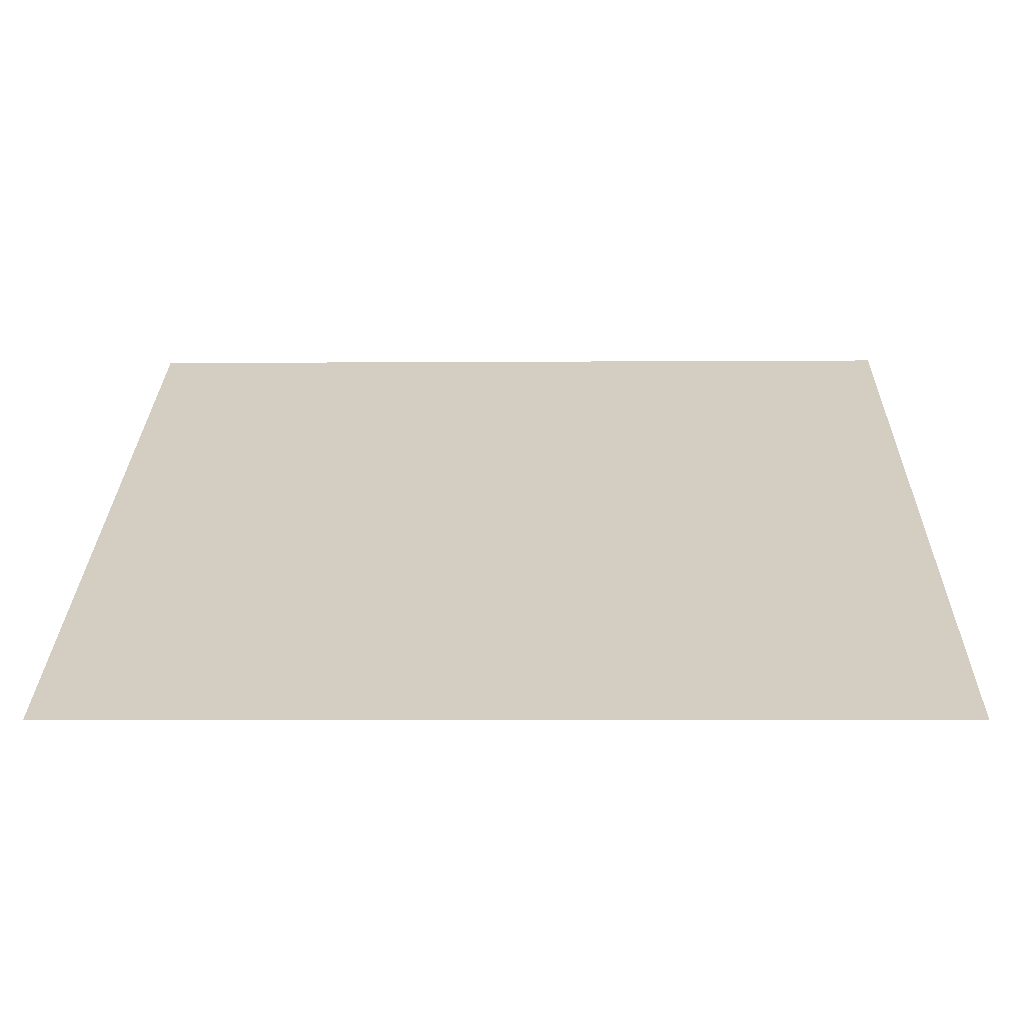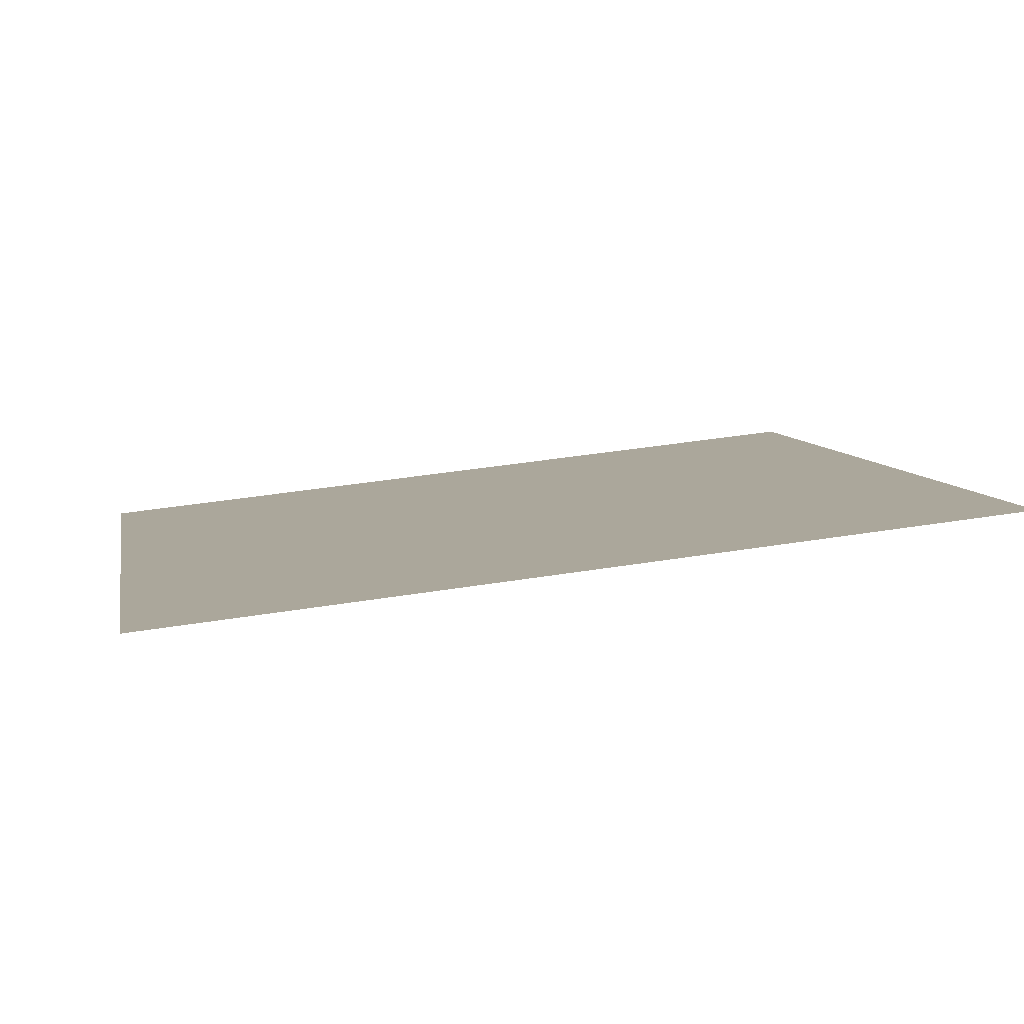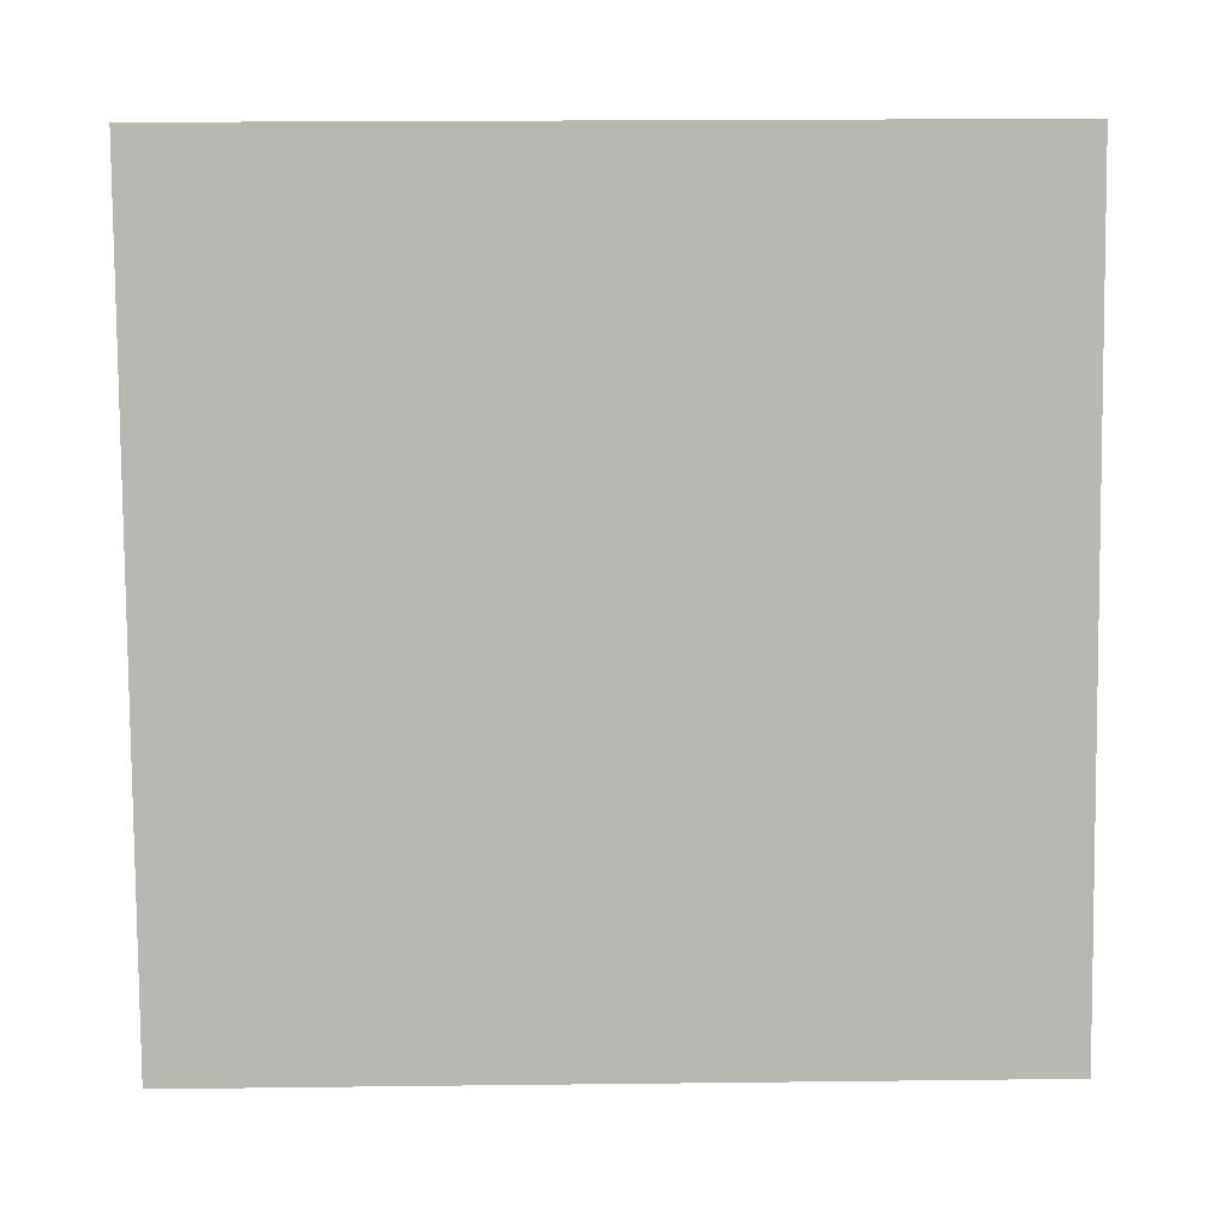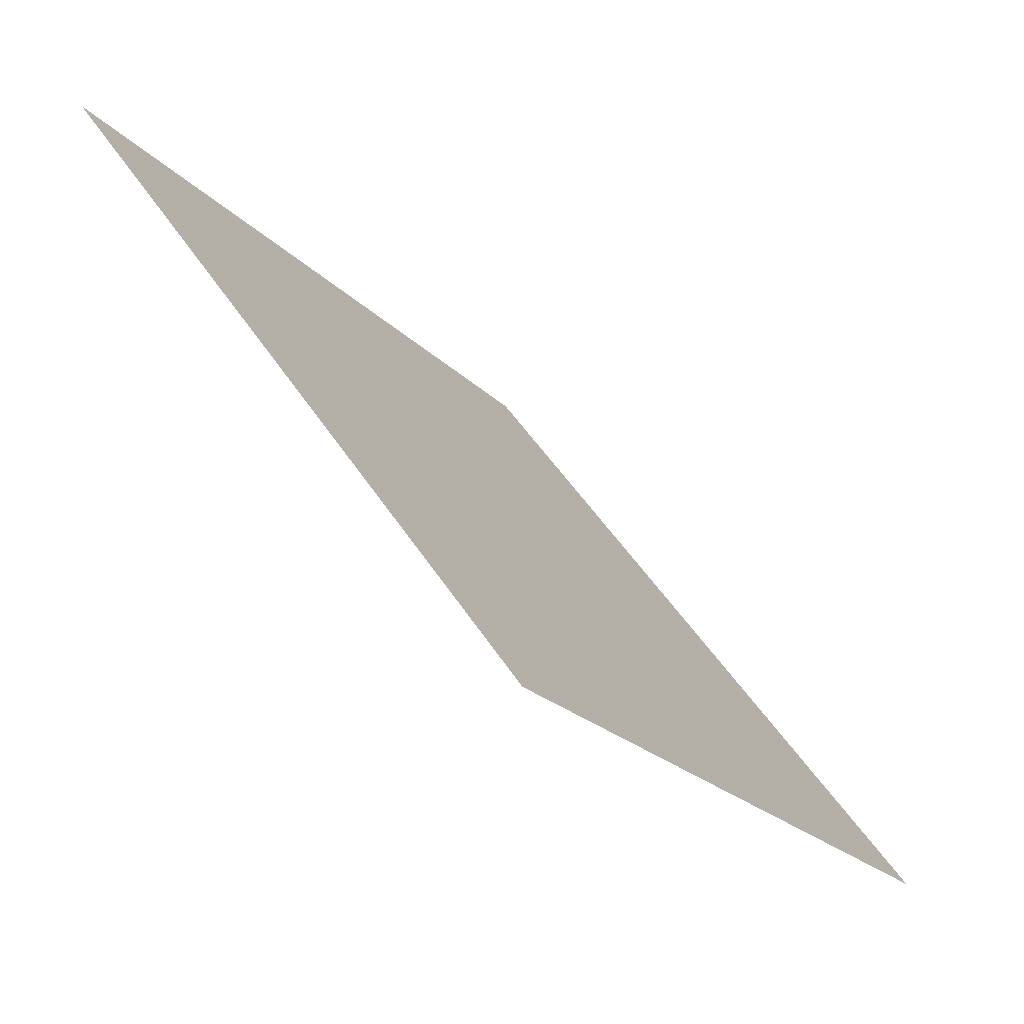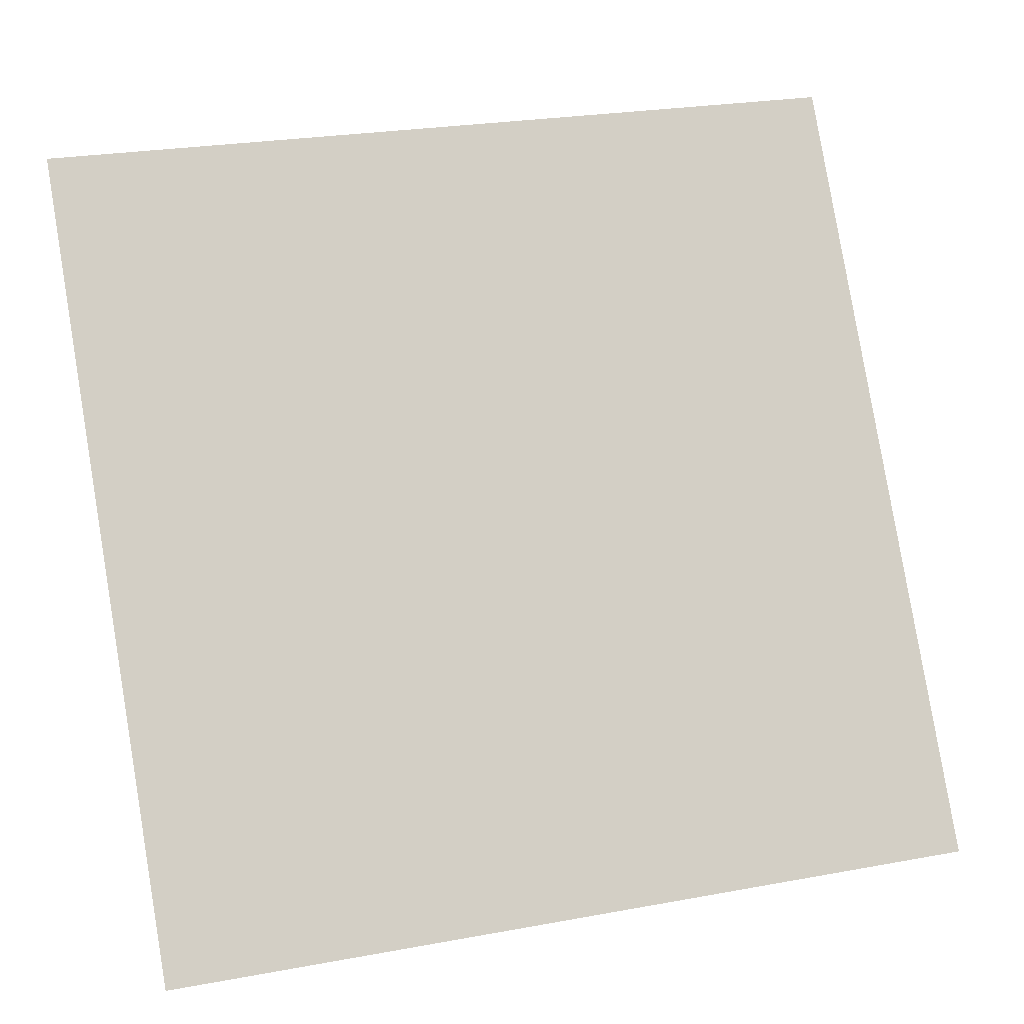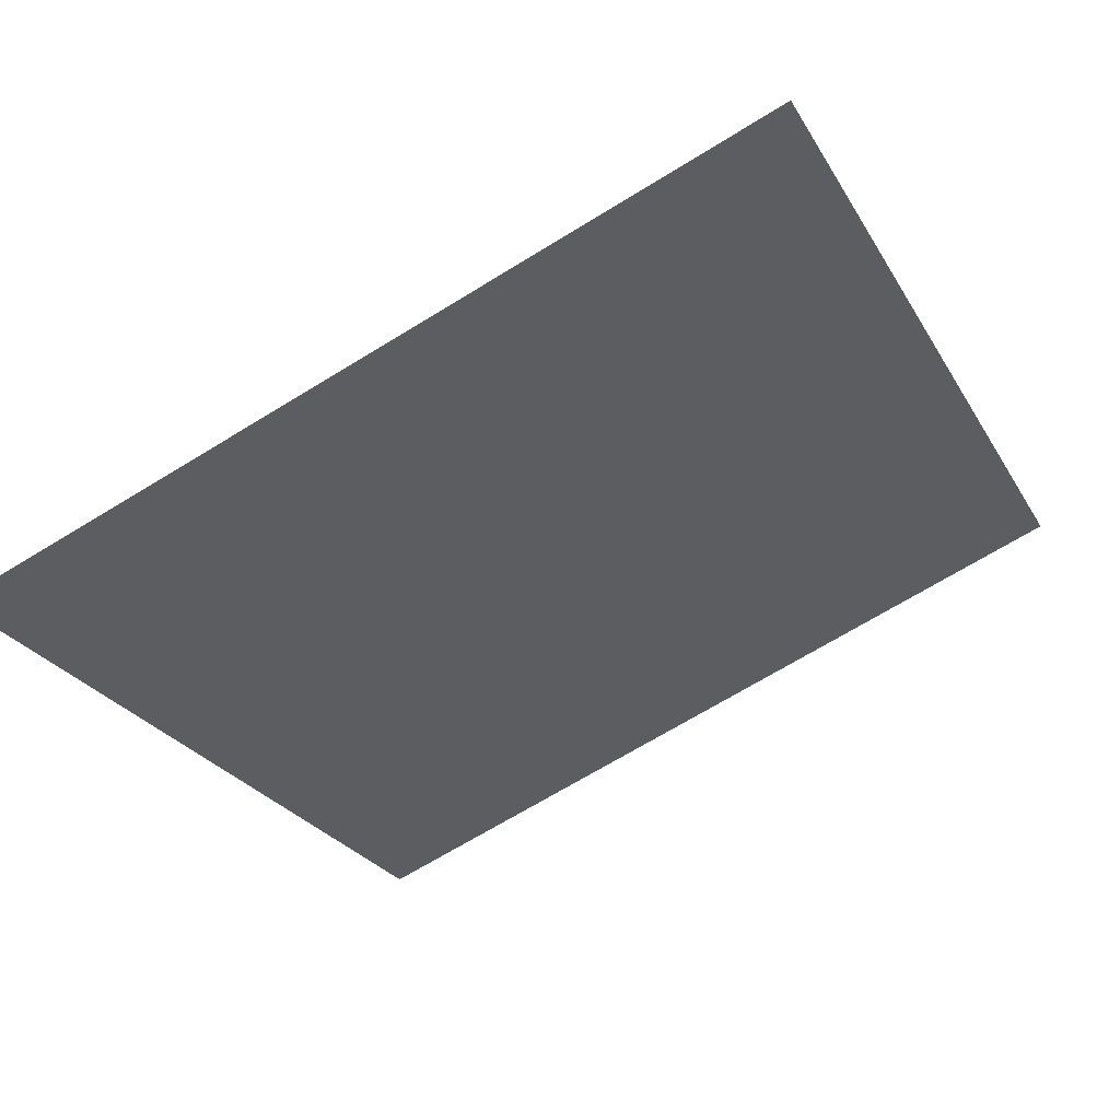
<metadata>
{"format":"obj","ext":"obj","renderer":"f3d","projection":"perspective","resolution":1024,"background":"white","views":[{"elev":-27.7,"azim":-0.1,"up":"+Z"},{"elev":44.6,"azim":-11.3,"up":"+Y"},{"elev":45.0,"azim":-2.5,"up":"+Z"},{"elev":-20.8,"azim":-61.5,"up":"+Z"},{"elev":27.3,"azim":-17.8,"up":"+Z"},{"elev":-66.9,"azim":-148.1,"up":"+Y"}]}
</metadata>
<code>
v 0.08876 0.8939 0.6535
v 0.0822 0.8941 0.6536
v 0.08232 0.898 0.6588
v 0.08888 0.8978 0.6588
f 4 3 2 1

</code>
